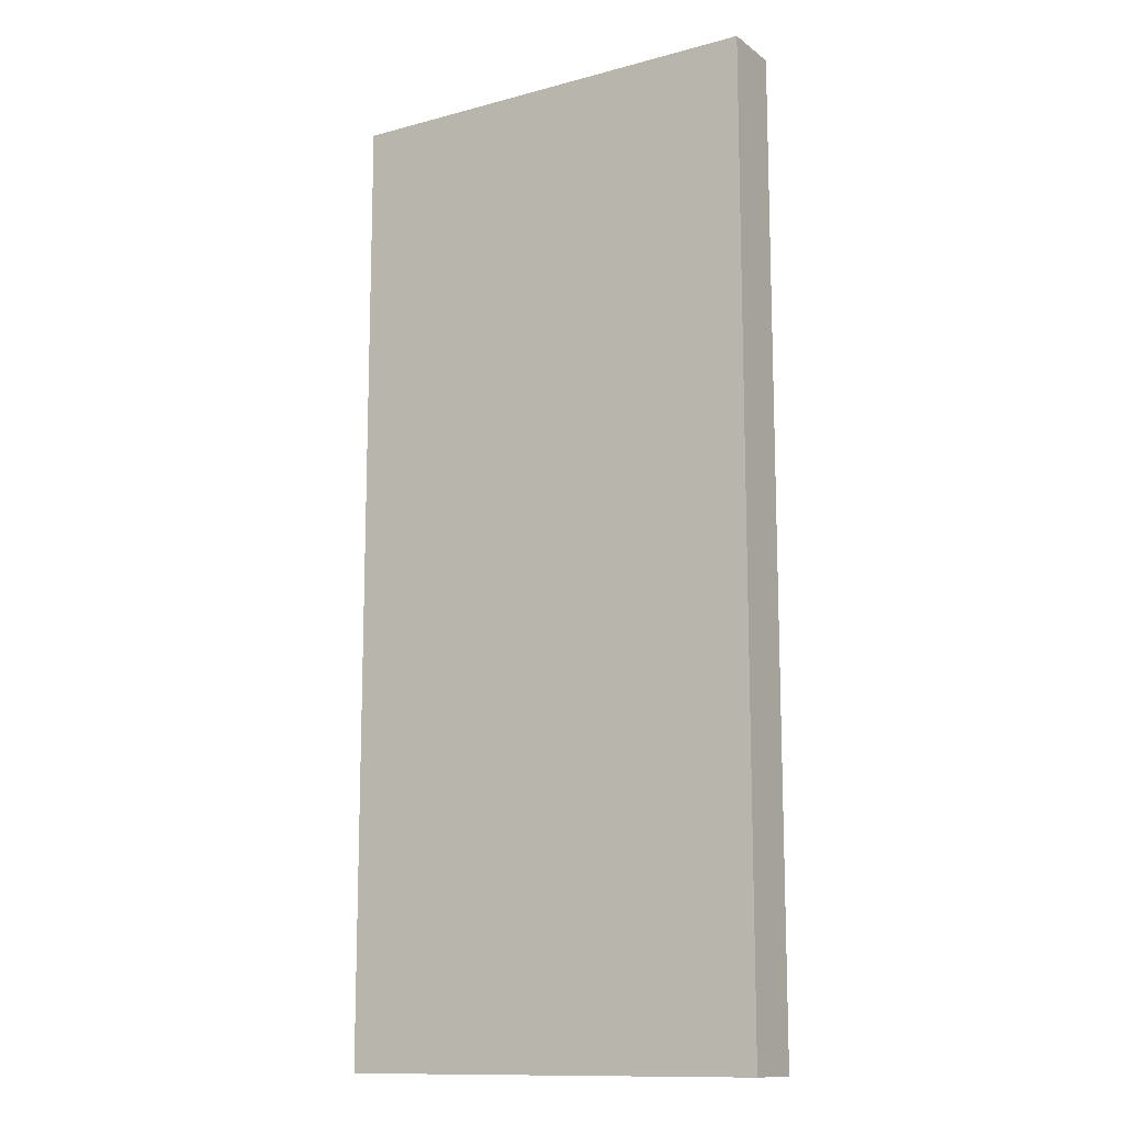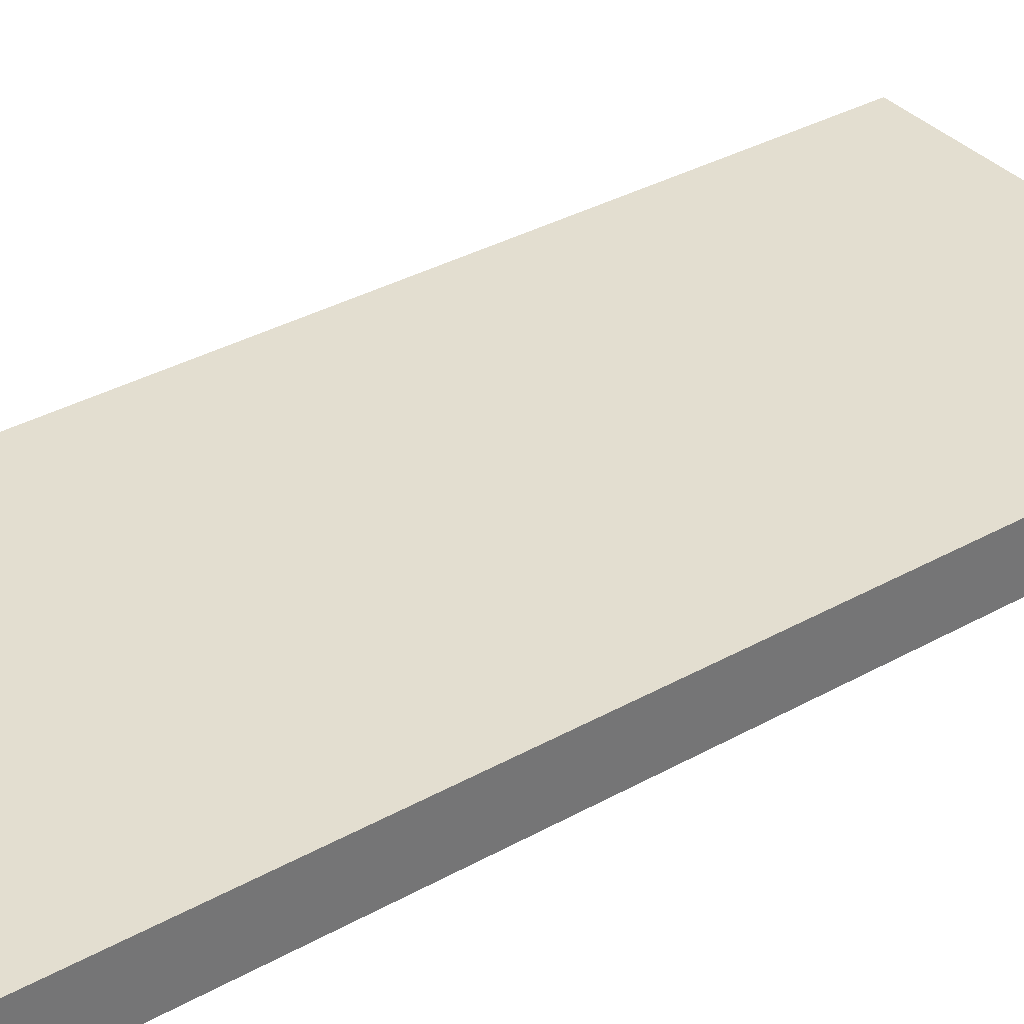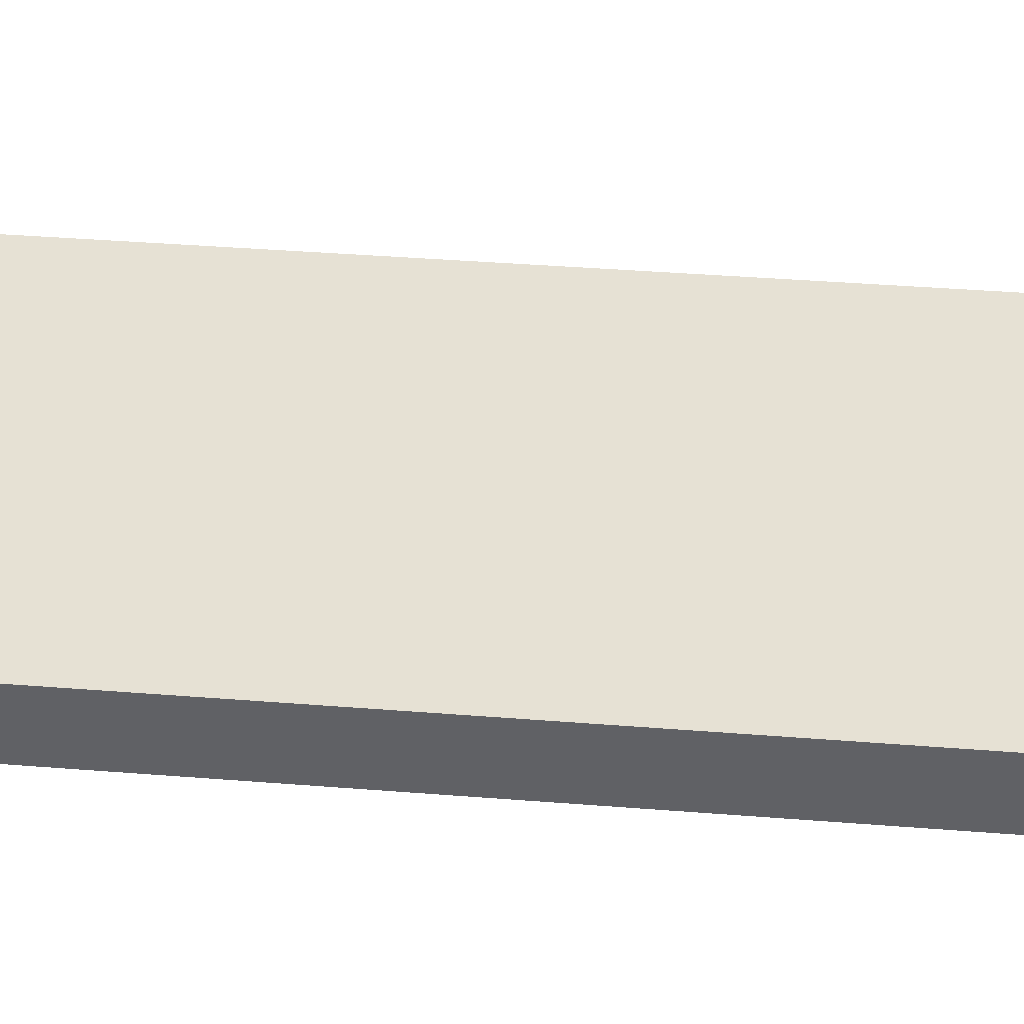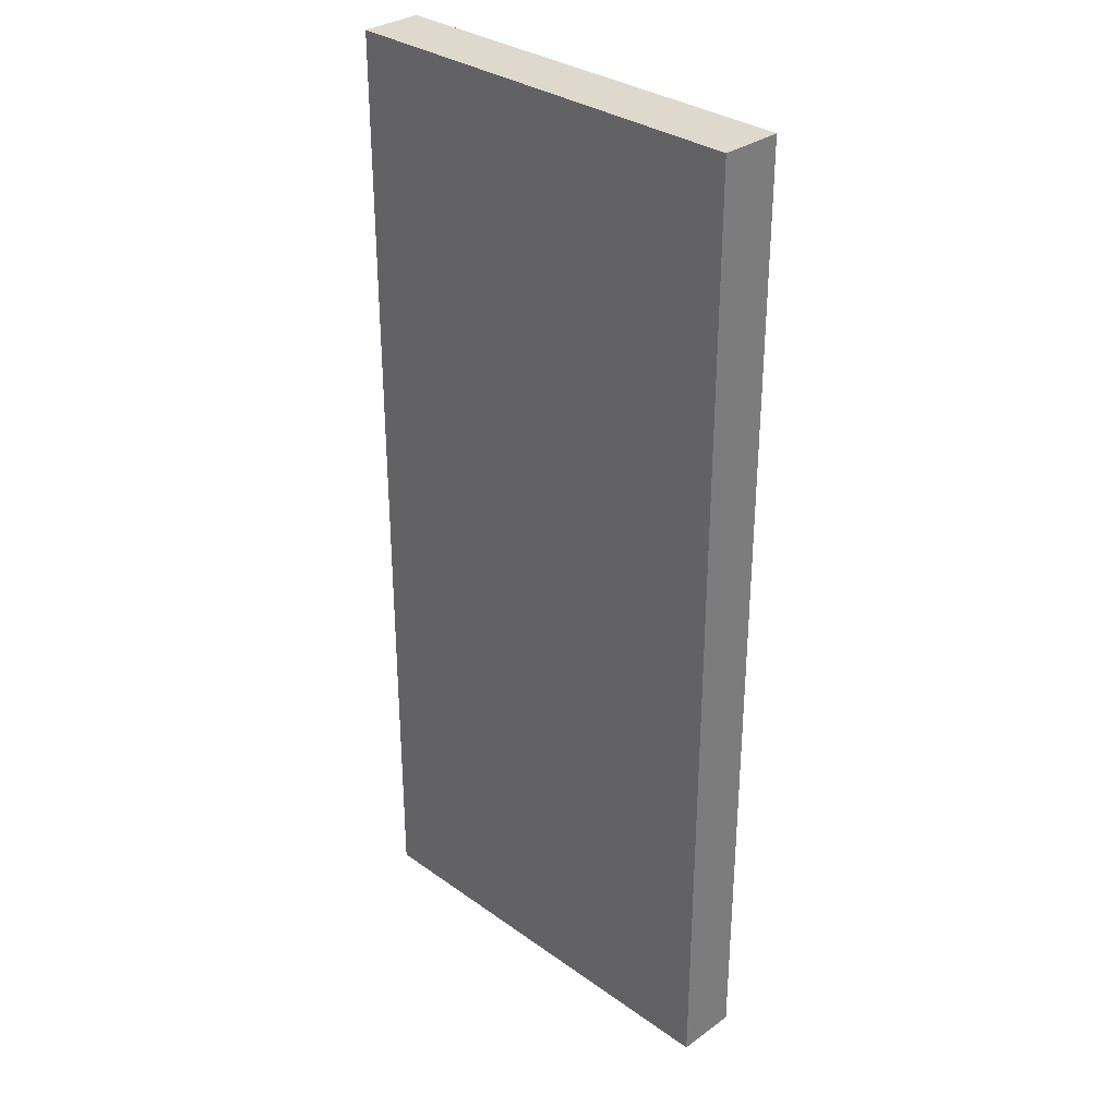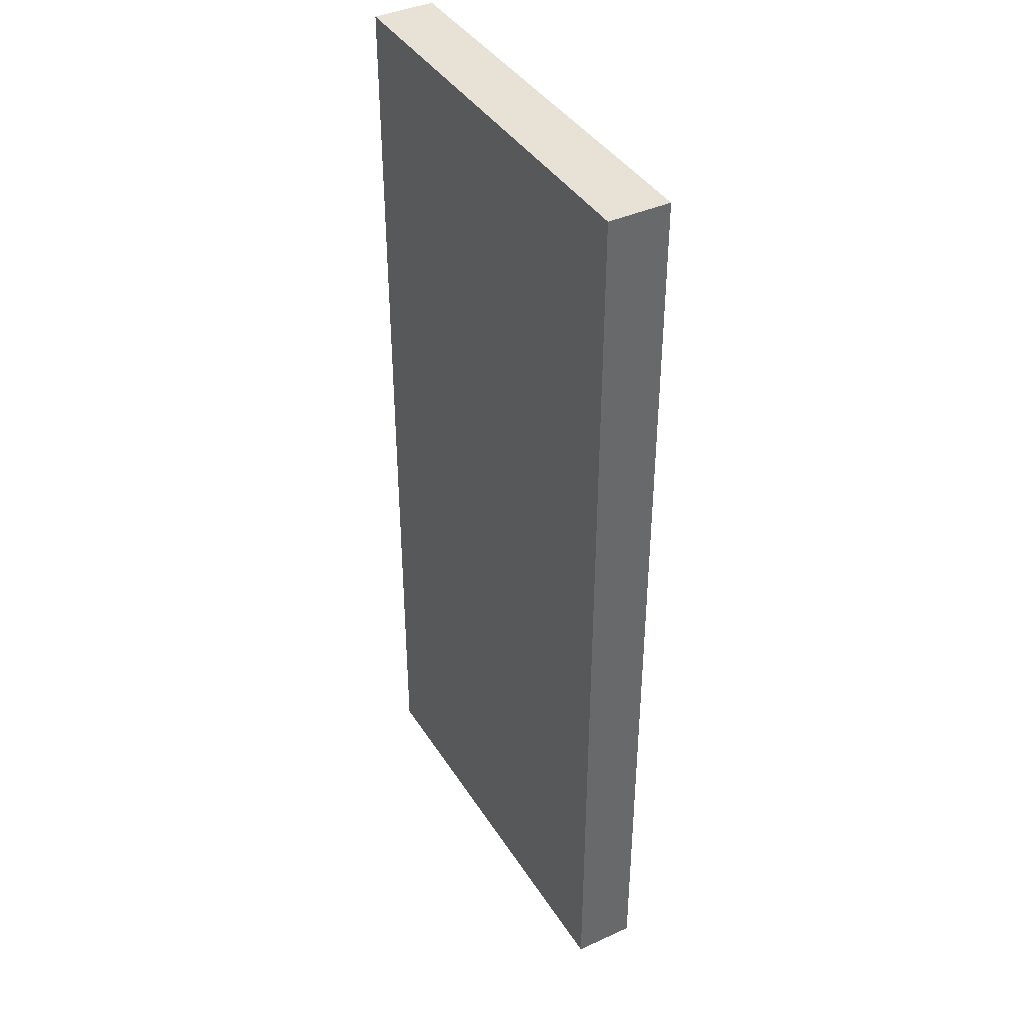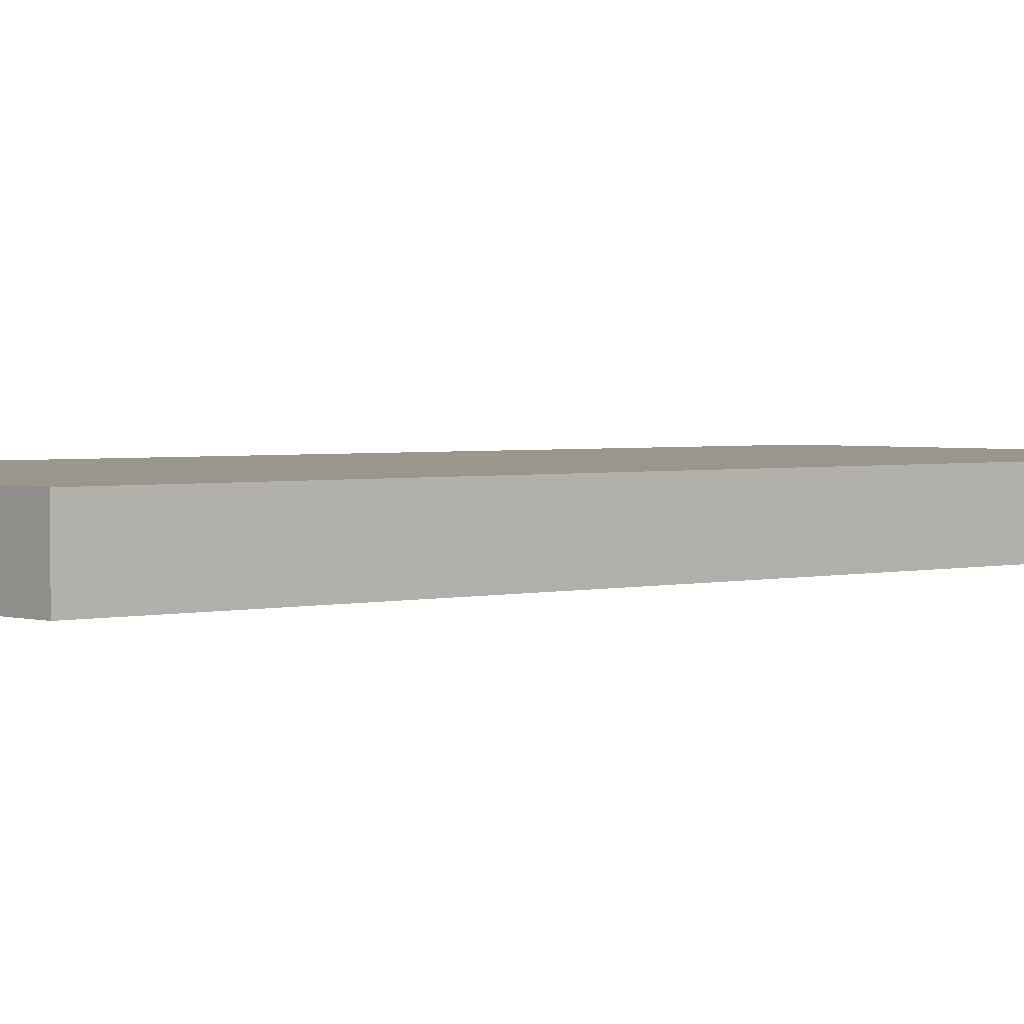
<metadata>
{"format":"obj","ext":"obj","renderer":"f3d","projection":"perspective","resolution":1024,"background":"white","views":[{"elev":-12.7,"azim":-148.0,"up":"+Y"},{"elev":35.8,"azim":53.9,"up":"+Z"},{"elev":39.1,"azim":95.7,"up":"+Z"},{"elev":32.0,"azim":44.9,"up":"+Y"},{"elev":40.1,"azim":60.7,"up":"+Y"},{"elev":2.3,"azim":-132.2,"up":"+Z"}]}
</metadata>
<code>
o Cube
v 1 -0.9681 0.7146
v 1 -0.9681 1
v -1 -0.9681 1
v -1 -0.9681 0.7146
v 1 3.503 0.7146
v 1 3.503 1
v -1 3.503 1
v -1 3.503 0.7146
f 1 2 3 4
f 5 8 7 6
f 1 5 6 2
f 2 6 7 3
f 3 7 8 4
f 5 1 4 8

</code>
